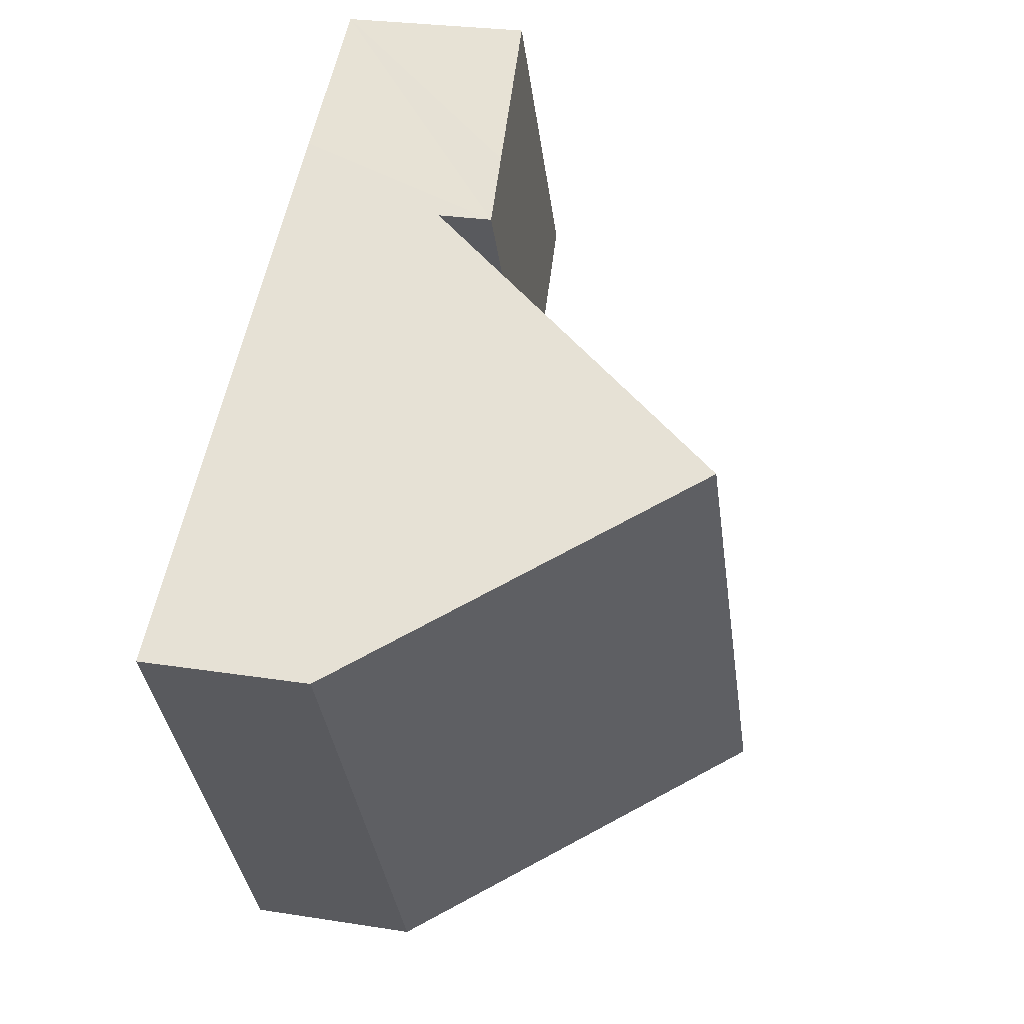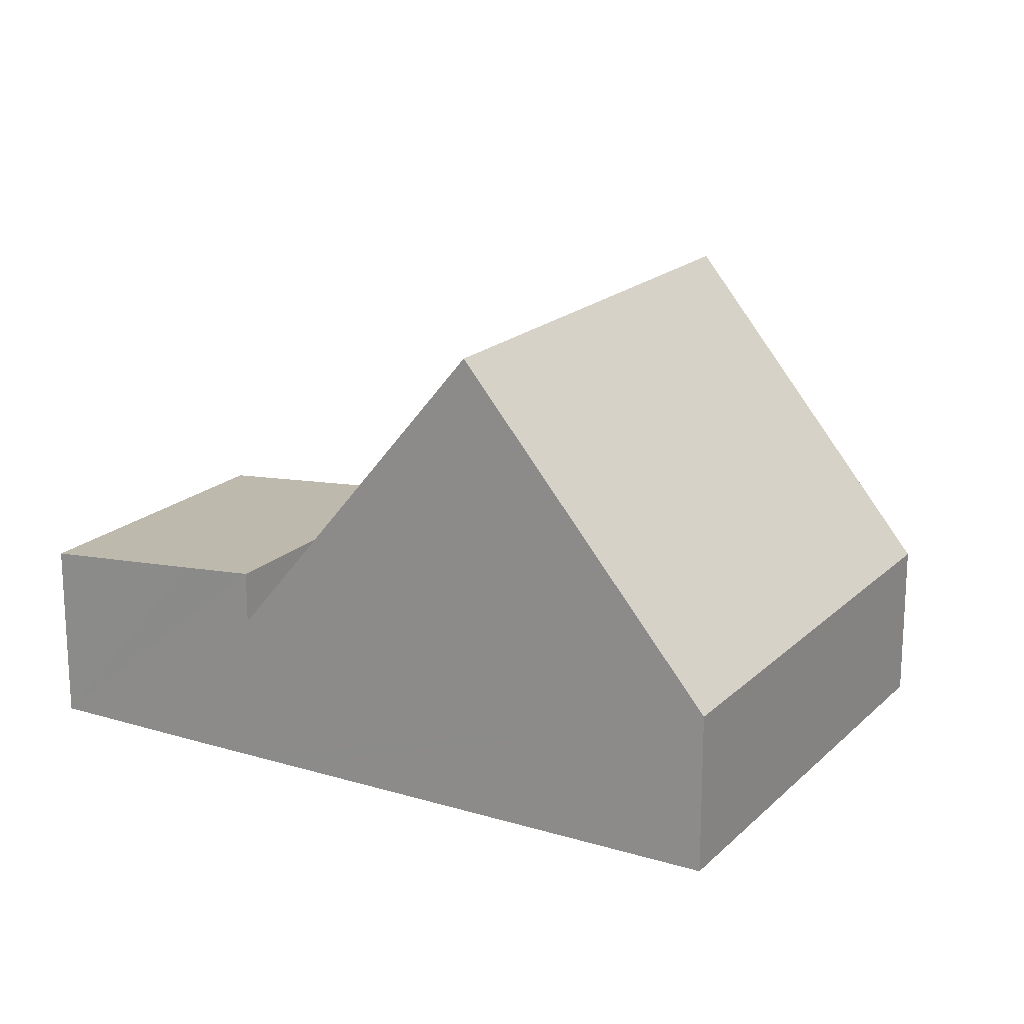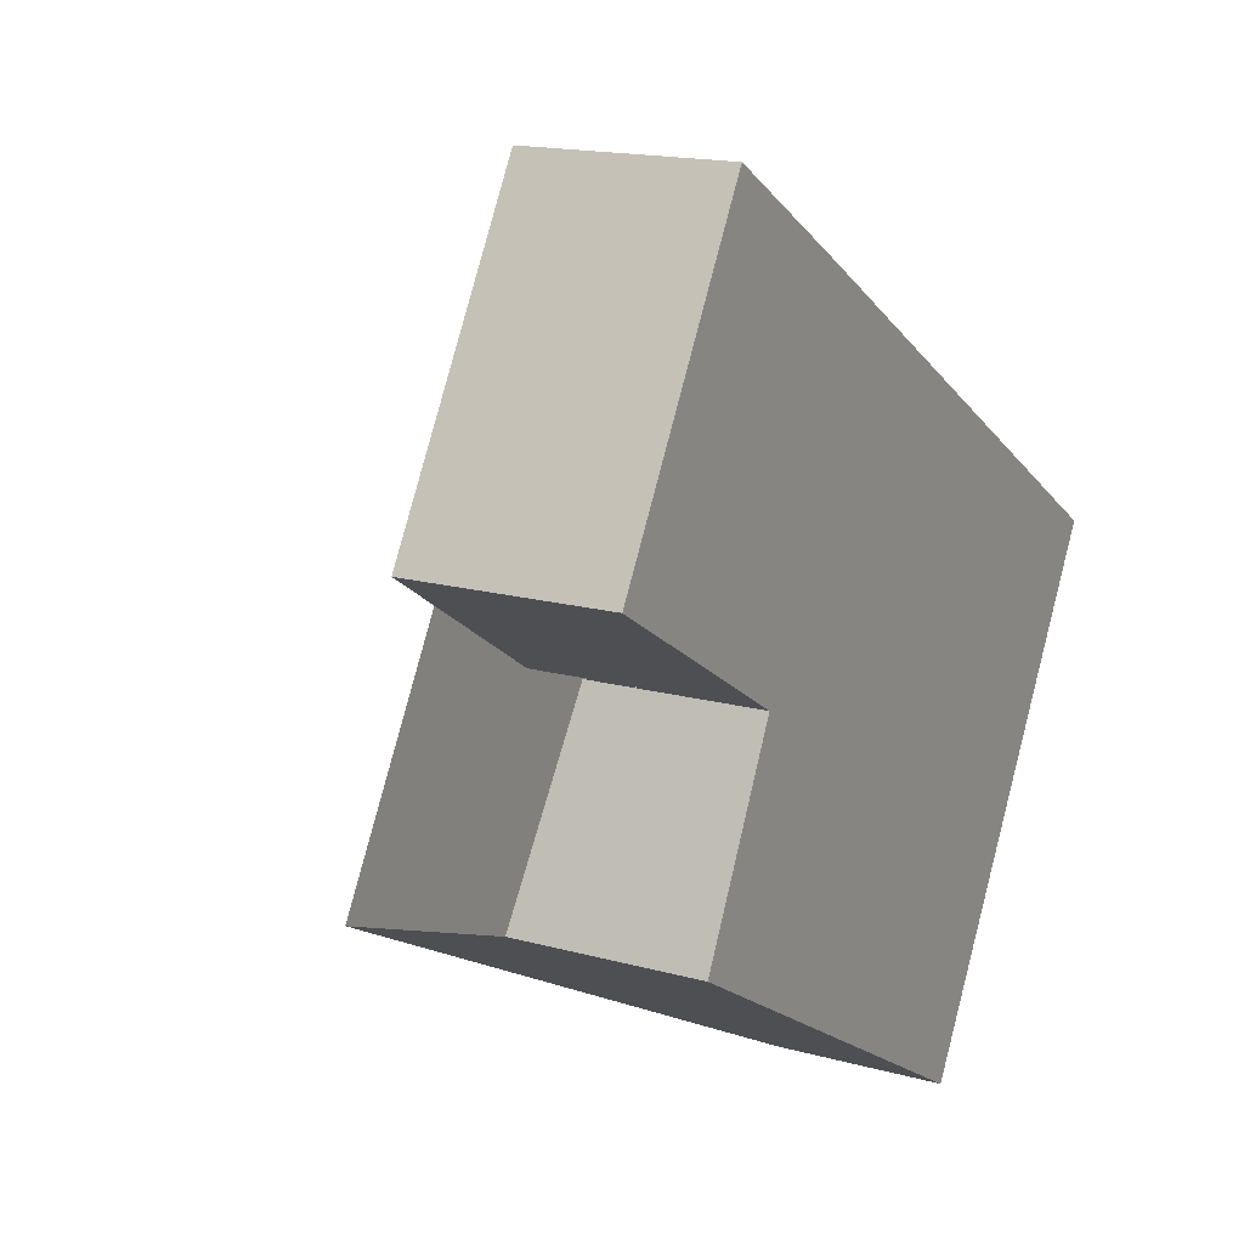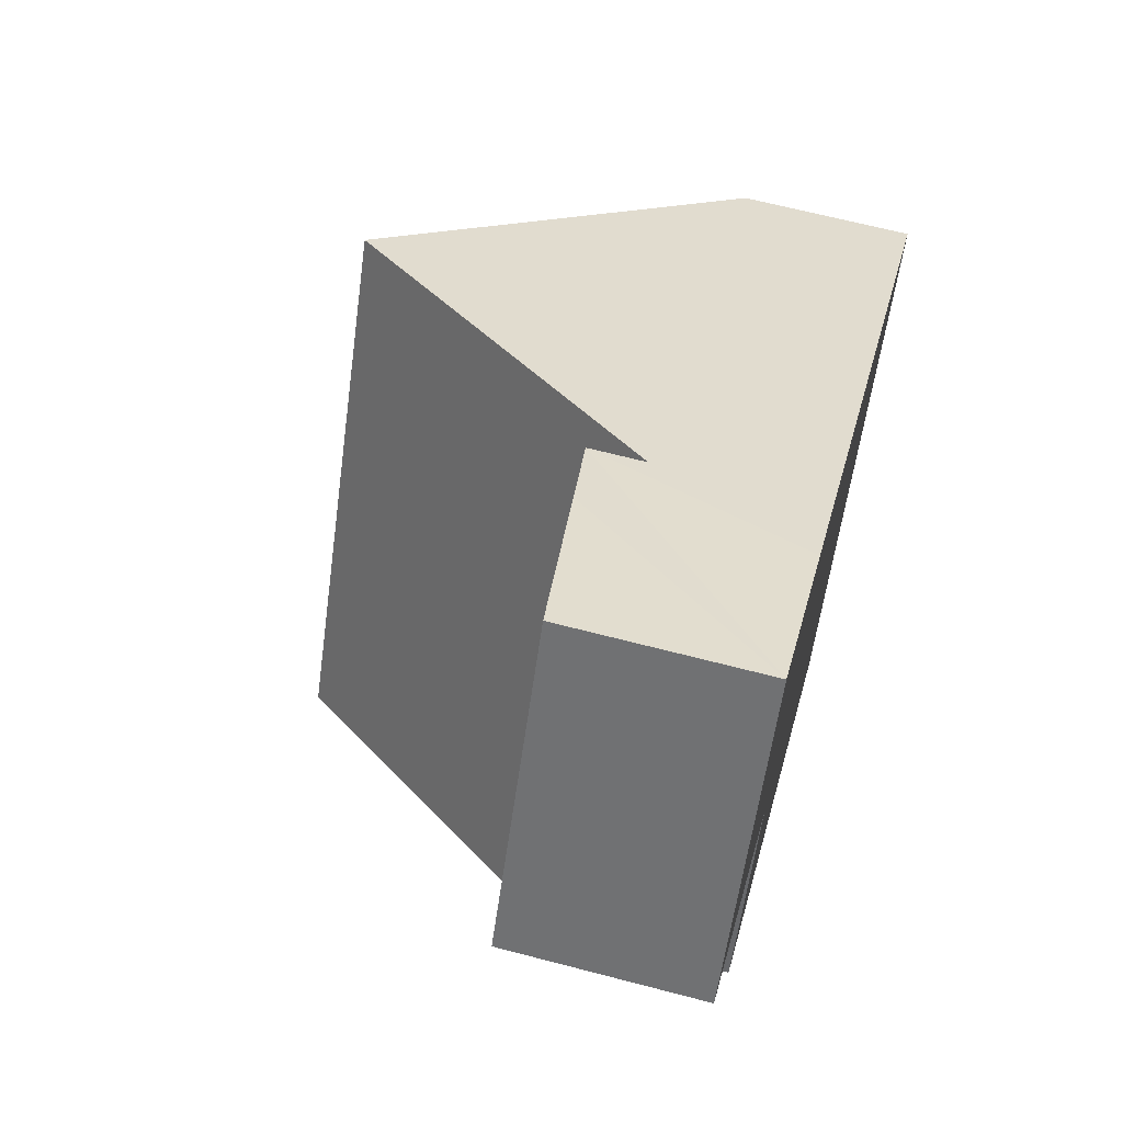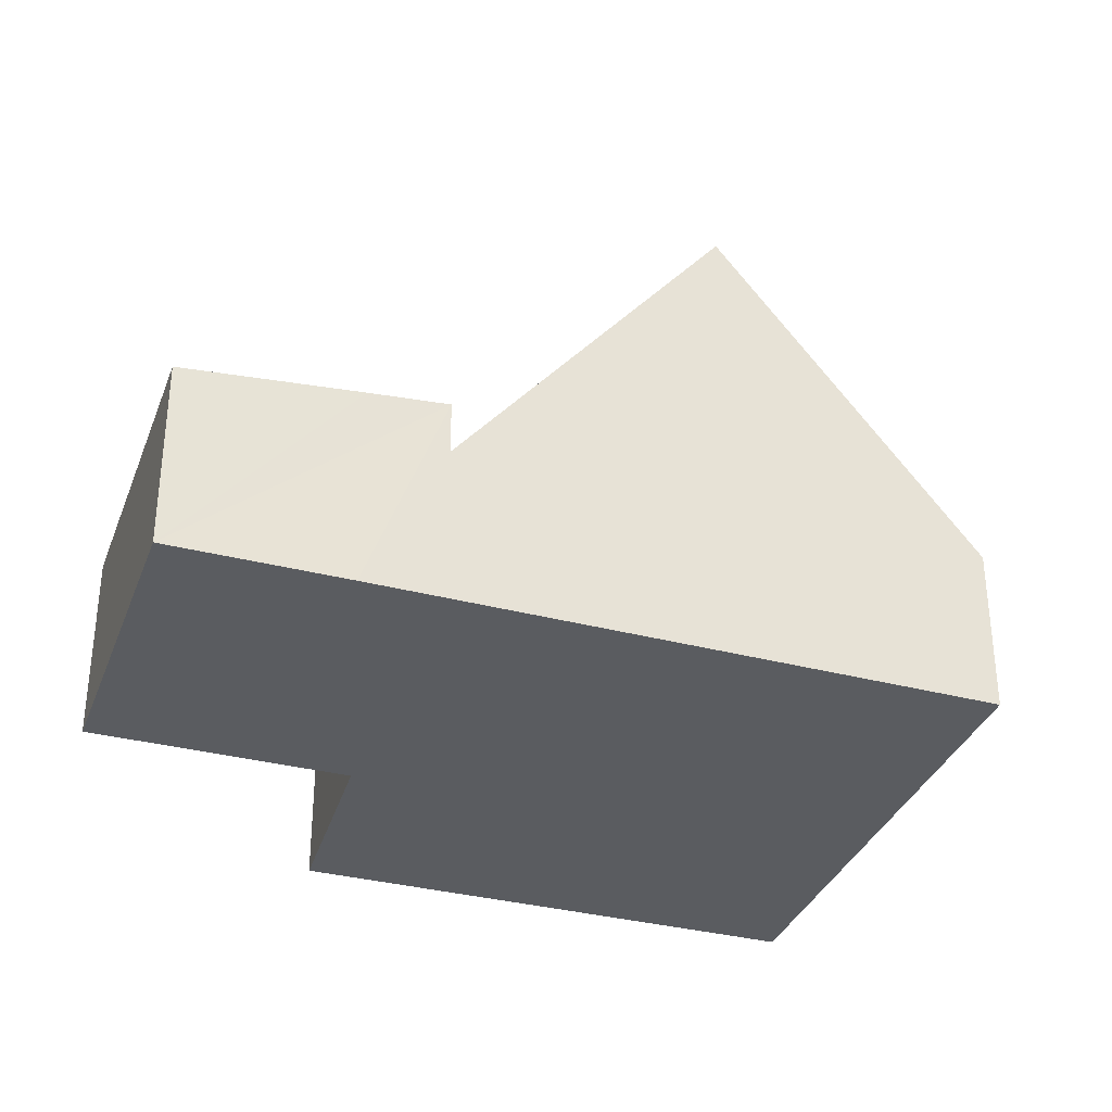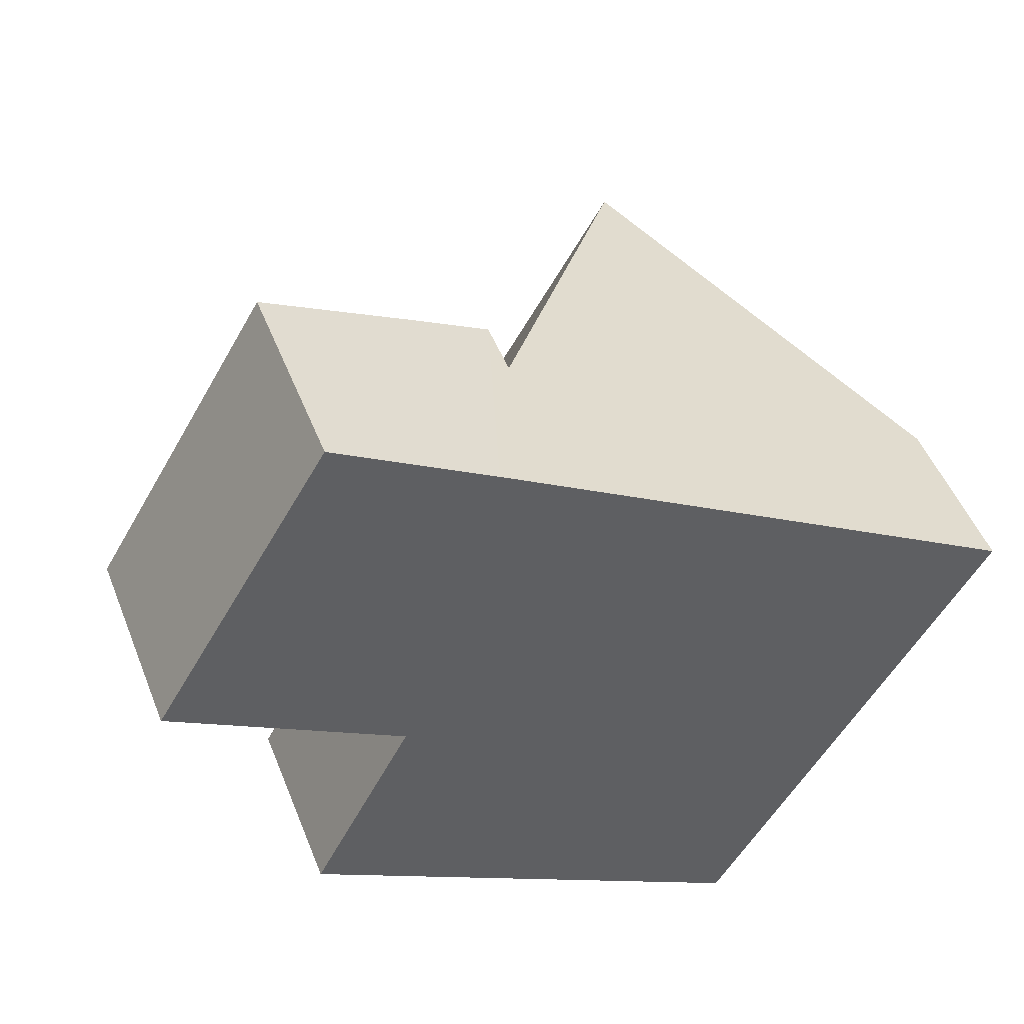
<metadata>
{"format":"obj","ext":"obj","renderer":"f3d","projection":"perspective","resolution":1024,"background":"white","views":[{"elev":26.3,"azim":104.1,"up":"+Z"},{"elev":18.7,"azim":61.1,"up":"+Y"},{"elev":16.3,"azim":-60.4,"up":"+Z"},{"elev":64.1,"azim":-75.1,"up":"+Z"},{"elev":-34.3,"azim":11.6,"up":"+Y"},{"elev":48.7,"azim":-20.9,"up":"+Z"}]}
</metadata>
<code>
v  3.624 2.585 -2.149
v  6.99 3.412 2.172
v  3.693 2.681 -2.19
v  6.399 2.585 2.53
v  3.657 2.687 -2.259
v  10.22 7.934 0.218
v  7.411 7.934 -4.515
v  2.115 2.908 -5.221
v  5.722 7.934 -7.361
v  13.95 2.704 -2.042
v  11.15 2.704 -6.763
v  9.476 2.704 -9.588
v  2.115 3.197e-16 -5.221
v  3.657 1.383e-16 -2.259
v  3.693 1.341e-16 -2.19
v  3.624 1.316e-16 -2.149
v  6.399 -1.549e-16 2.53
v  5.722 4.507e-16 -7.361
v  9.476 5.871e-16 -9.588
v  6.99 -1.33e-16 2.172
v  10.22 -1.335e-17 0.218
v  13.95 1.25e-16 -2.042
v  11.15 4.141e-16 -6.763
v  0 3.087 1.89e-16
v  6.399 3.471 2.53
v  3.624 3.471 -2.149
v  2.782 3.087 4.69
v  5.28 3.352 3.207
v  2.782 -2.872e-16 4.69
v  5.28 -1.964e-16 3.207
v  0 0 0
g defaultobject
f 1 2 3
f 2 1 4
f 5 3 2
f 6 5 2
f 5 6 7
f 5 7 8
f 8 7 9
f 10 7 6
f 7 10 11
f 7 11 9
f 9 11 12
f 13 5 8
f 5 13 14
f 5 14 3
f 3 14 15
f 16 4 1
f 4 16 17
f 15 1 3
f 1 15 16
f 12 8 9
f 8 12 13
f 13 12 18
f 18 12 19
f 17 2 4
f 2 17 6
f 6 17 10
f 10 17 20
f 10 20 21
f 10 21 22
f 22 11 10
f 11 22 23
f 11 23 12
f 12 23 19
f 16 20 17
f 20 16 21
f 21 16 15
f 21 15 14
f 21 14 13
f 21 13 18
f 21 18 22
f 22 18 23
f 23 18 19
f 24 25 26
f 25 24 27
f 25 27 28
f 29 28 27
f 28 29 25
f 25 29 30
f 25 30 17
f 17 26 25
f 26 17 16
f 16 24 26
f 24 16 31
f 31 27 24
f 27 31 29
f 30 16 17
f 16 30 29
f 16 29 31

</code>
